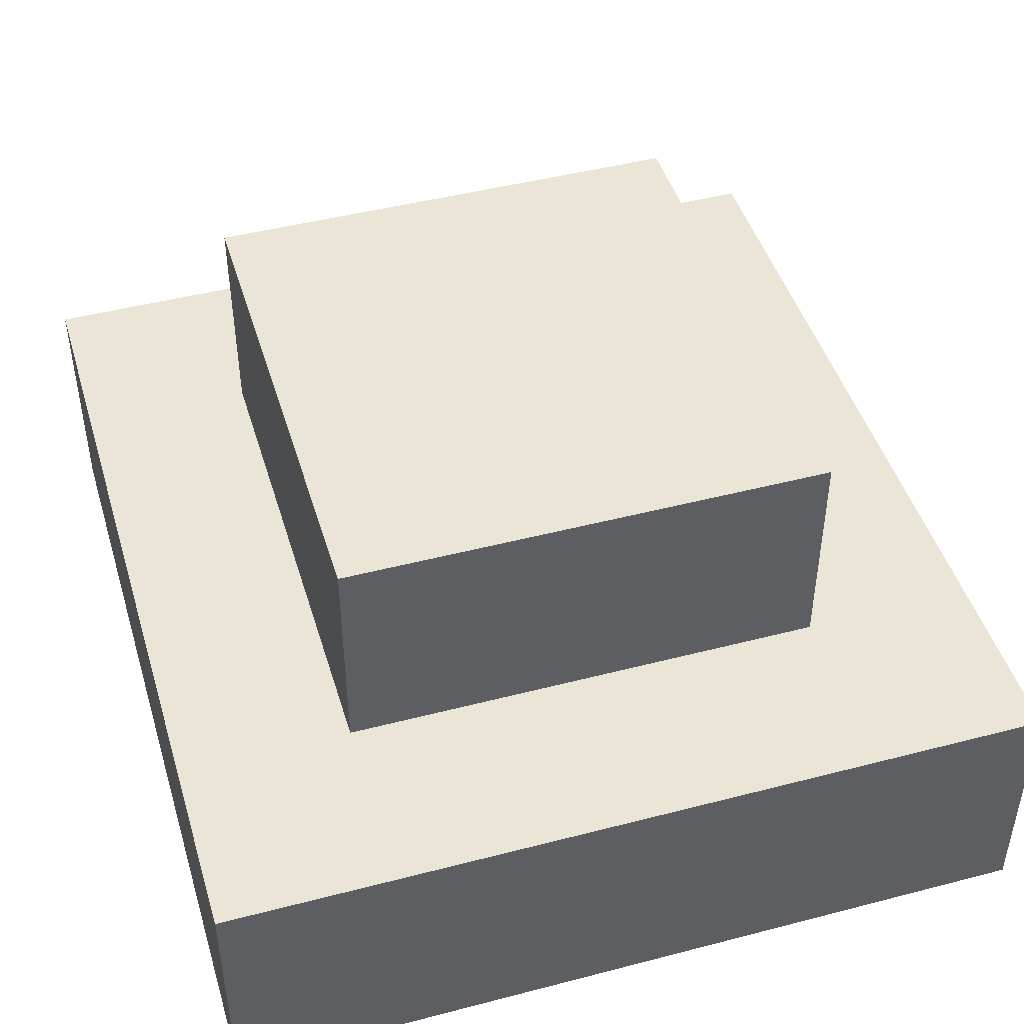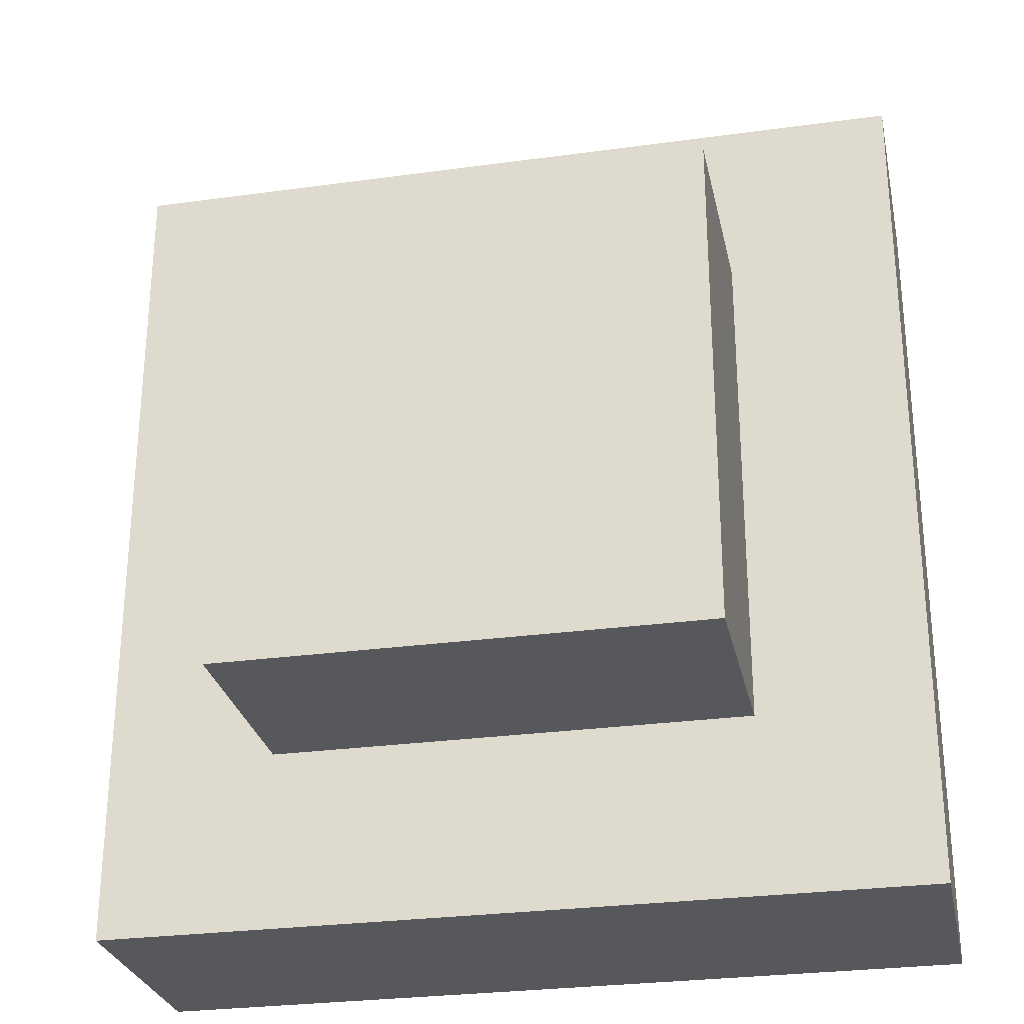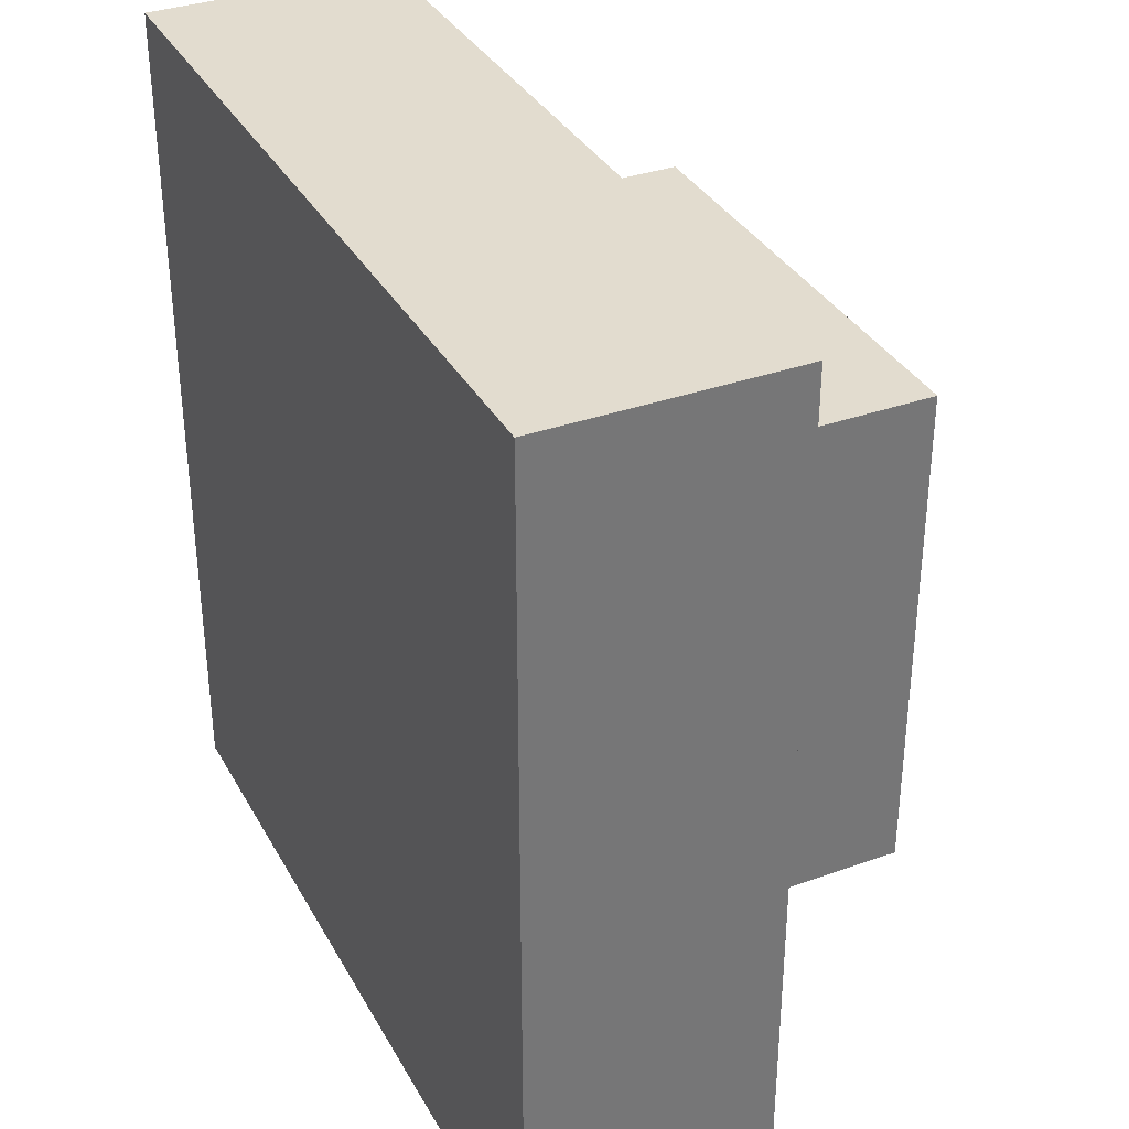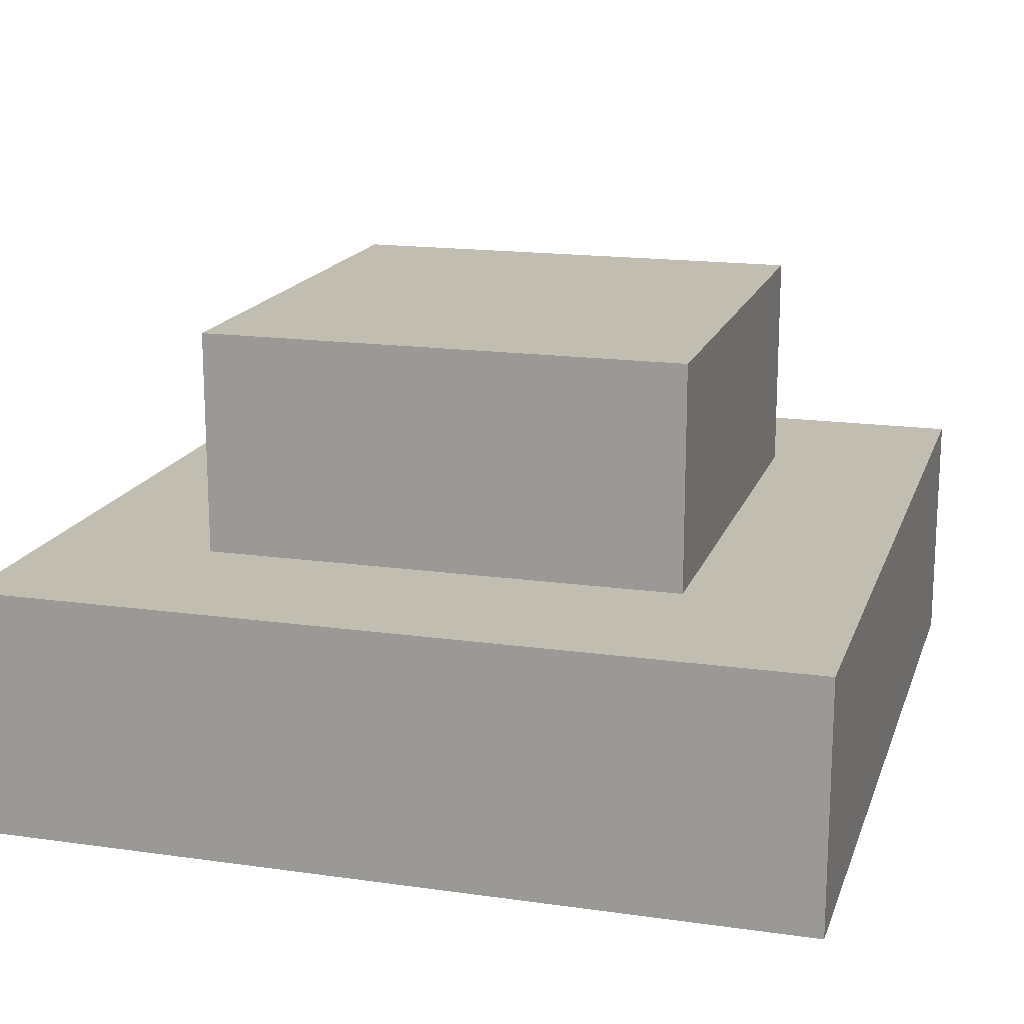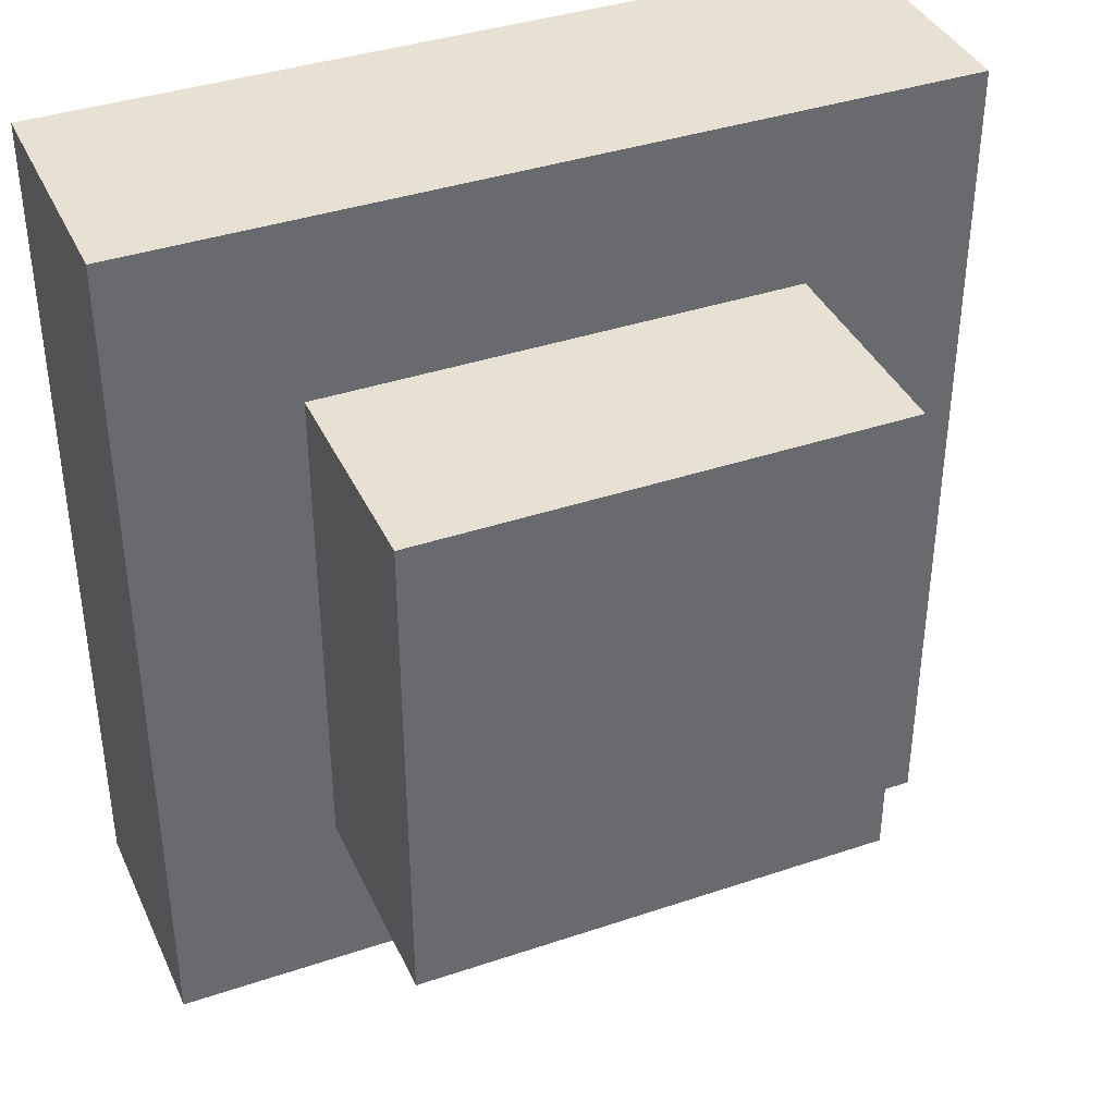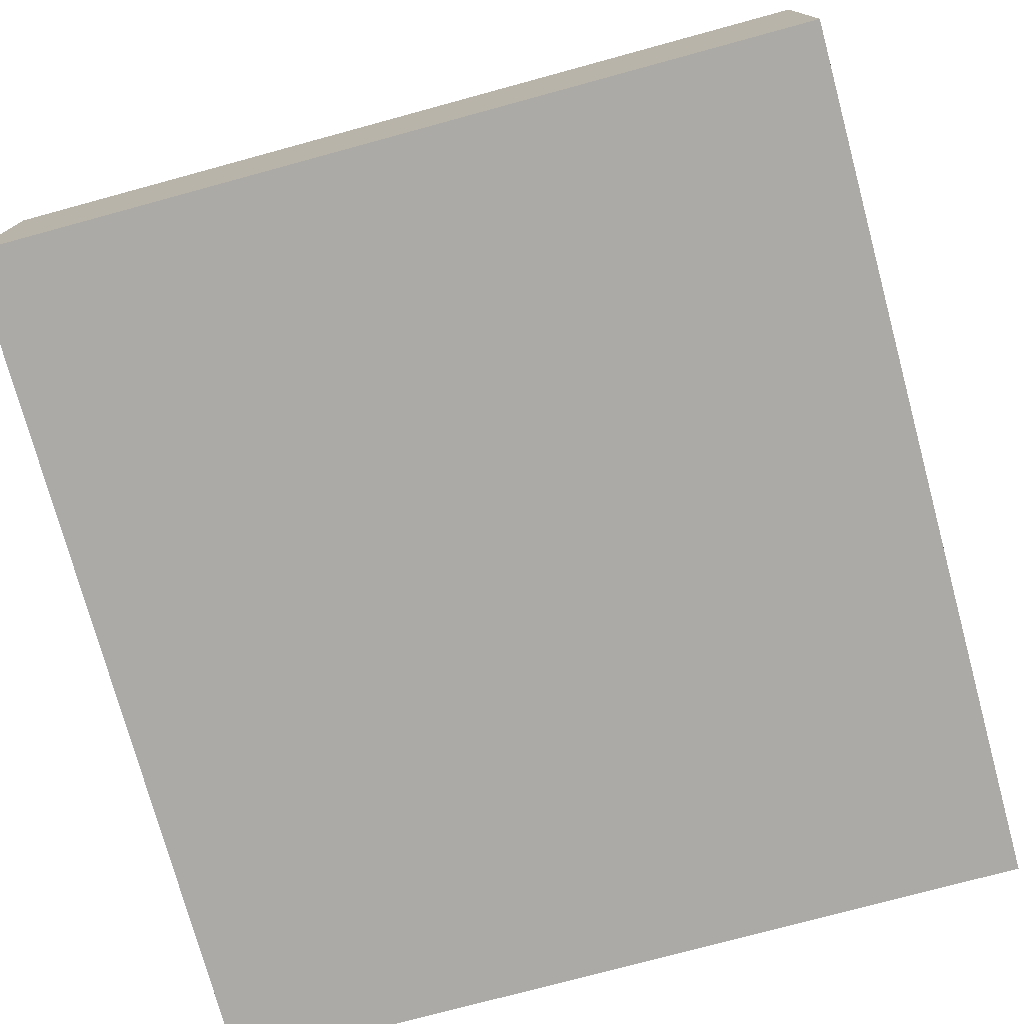
<metadata>
{"format":"obj","ext":"obj","renderer":"f3d","projection":"perspective","resolution":1024,"background":"white","views":[{"elev":45.9,"azim":163.4,"up":"+Y"},{"elev":-28.0,"azim":-168.2,"up":"+Z"},{"elev":34.7,"azim":64.5,"up":"+Z"},{"elev":16.7,"azim":-164.0,"up":"+Y"},{"elev":38.6,"azim":157.0,"up":"+Z"},{"elev":-75.8,"azim":15.2,"up":"+Y"}]}
</metadata>
<code>
v -0.3415 0.3061 0.3607
v 0.3415 0.3061 0.3607
v 0.3415 0.3061 -0.3607
v -0.3415 0.3061 -0.3607
v -0.3415 0.657 0.3607
v 0.3415 0.657 0.3607
v 0.3415 0.657 -0.3607
v -0.3415 0.657 -0.3607
v -0.5842 -0.009698 0.6171
v 0.5842 -0.009698 0.6171
v 0.5842 -0.009698 -0.6171
v -0.5842 -0.009698 -0.6171
v -0.5842 0.3412 0.6171
v 0.5842 0.3412 0.6171
v 0.5842 0.3412 -0.6171
v -0.5842 0.3412 -0.6171
f 5 6 7 8
f 3 2 1 4
f 1 2 6 5
f 2 3 7 6
f 3 4 8 7
f 4 1 5 8
f 13 14 15 16
f 11 10 9 12
f 9 10 14 13
f 10 11 15 14
f 11 12 16 15
f 12 9 13 16

</code>
